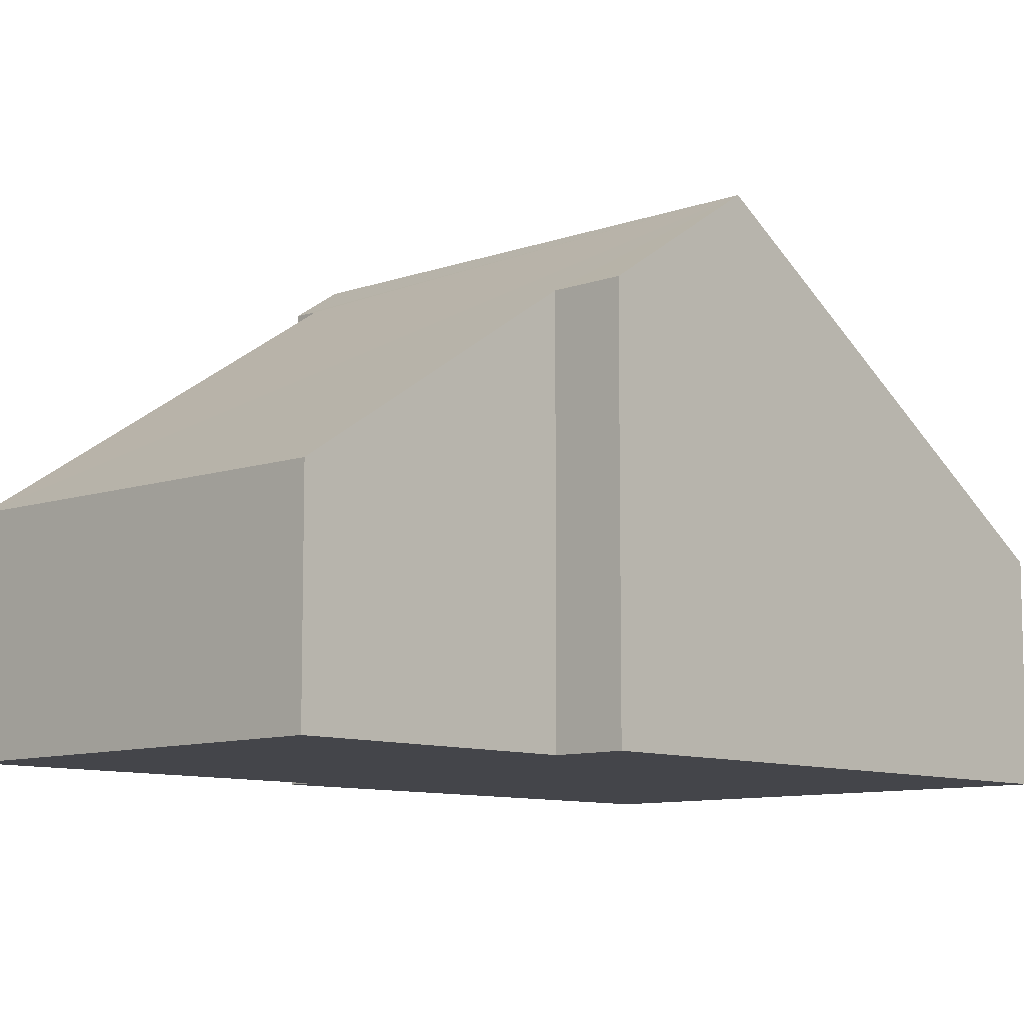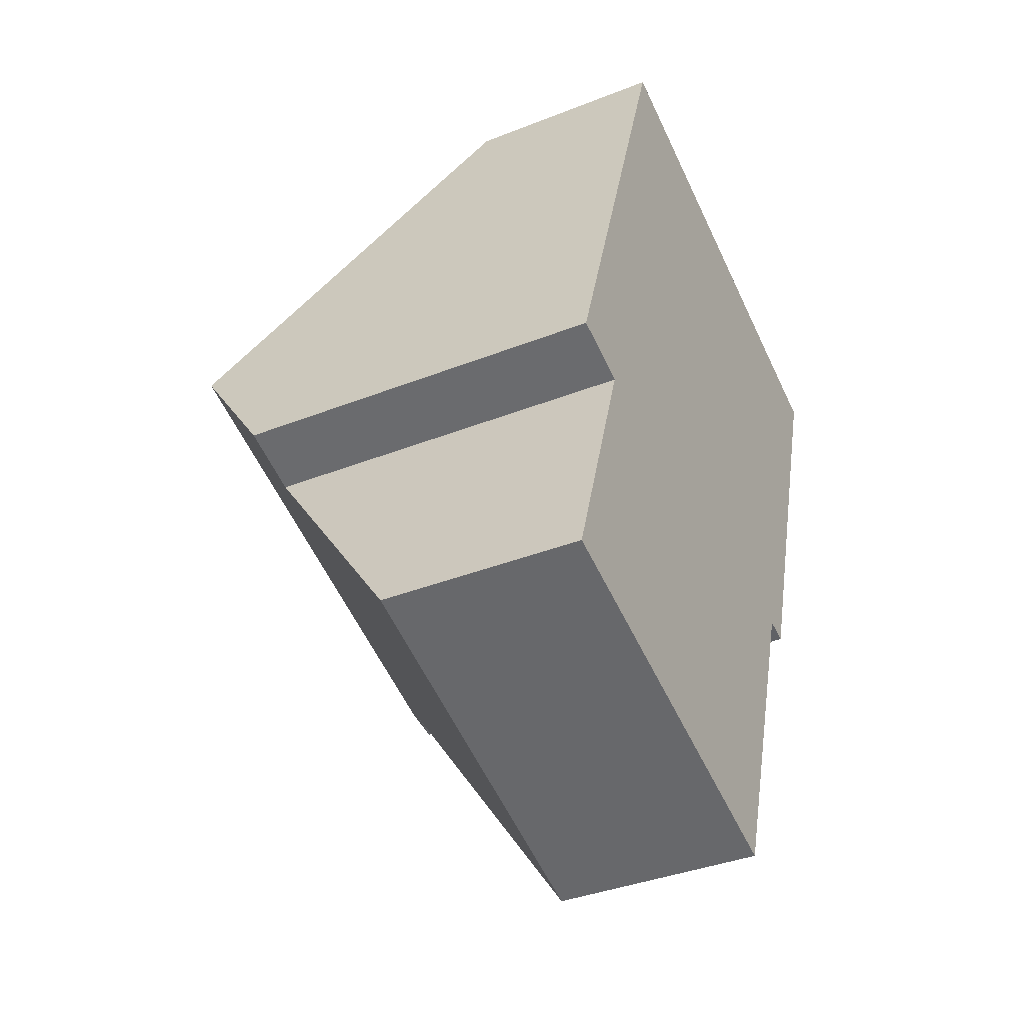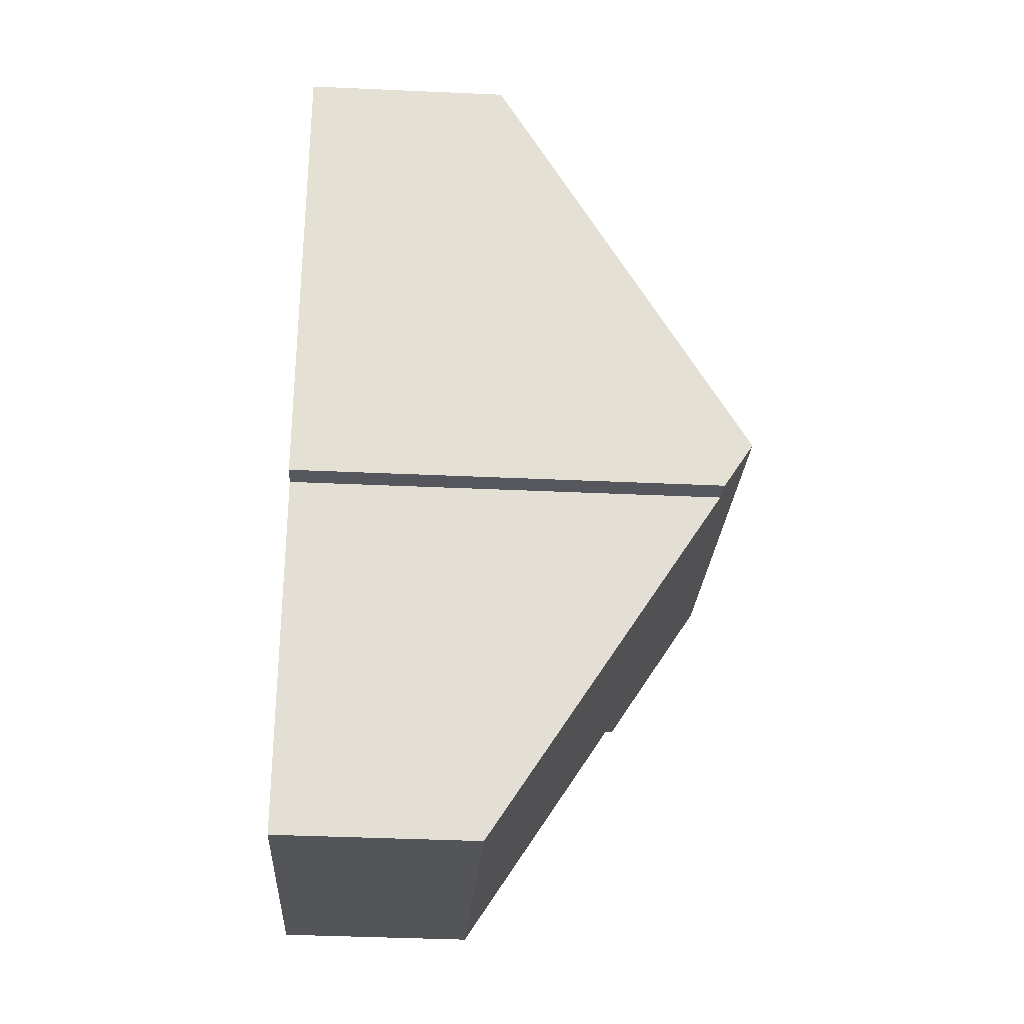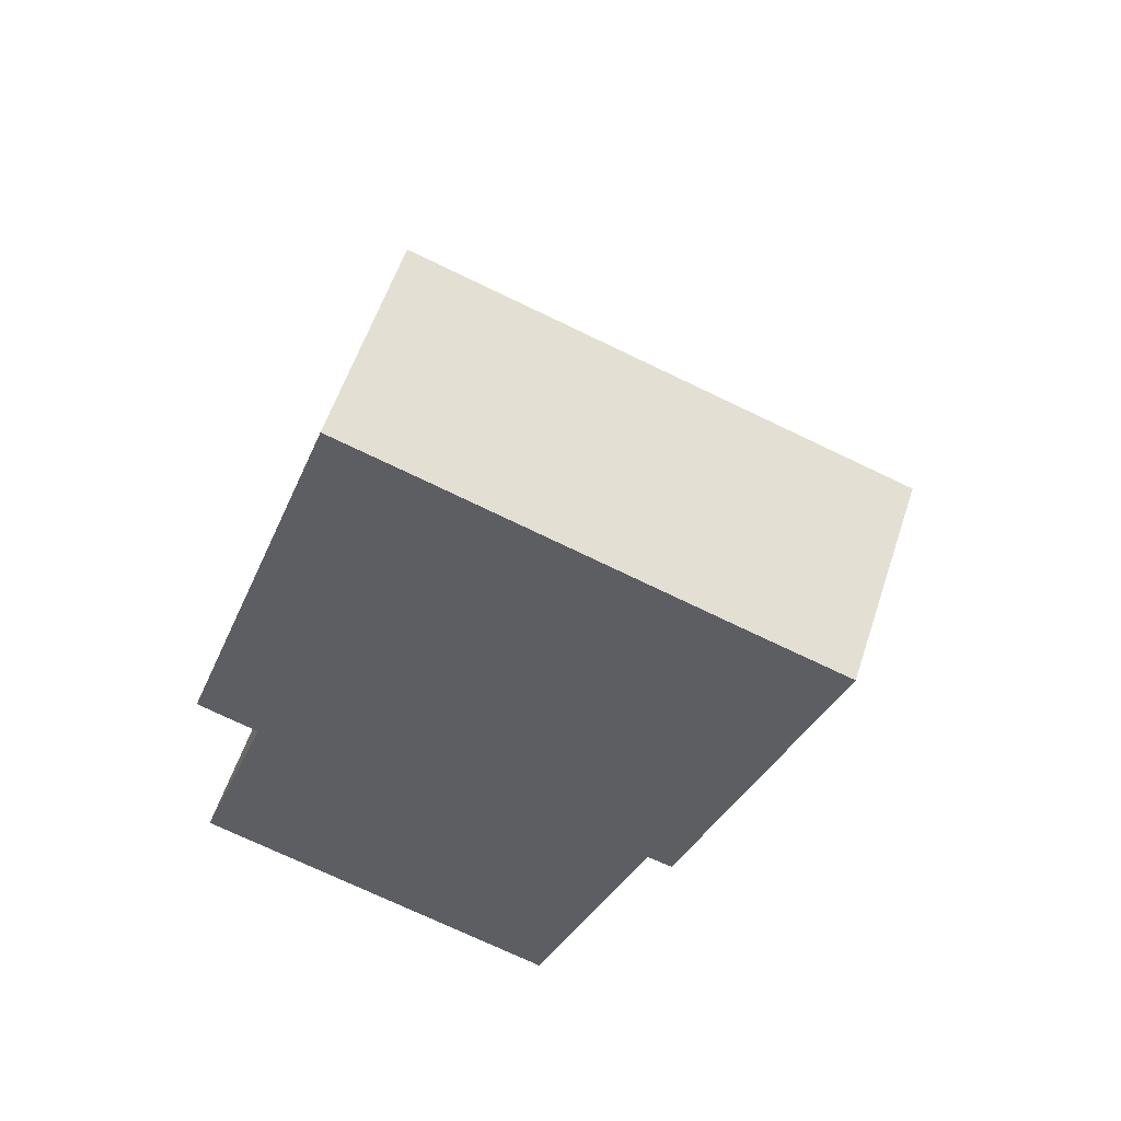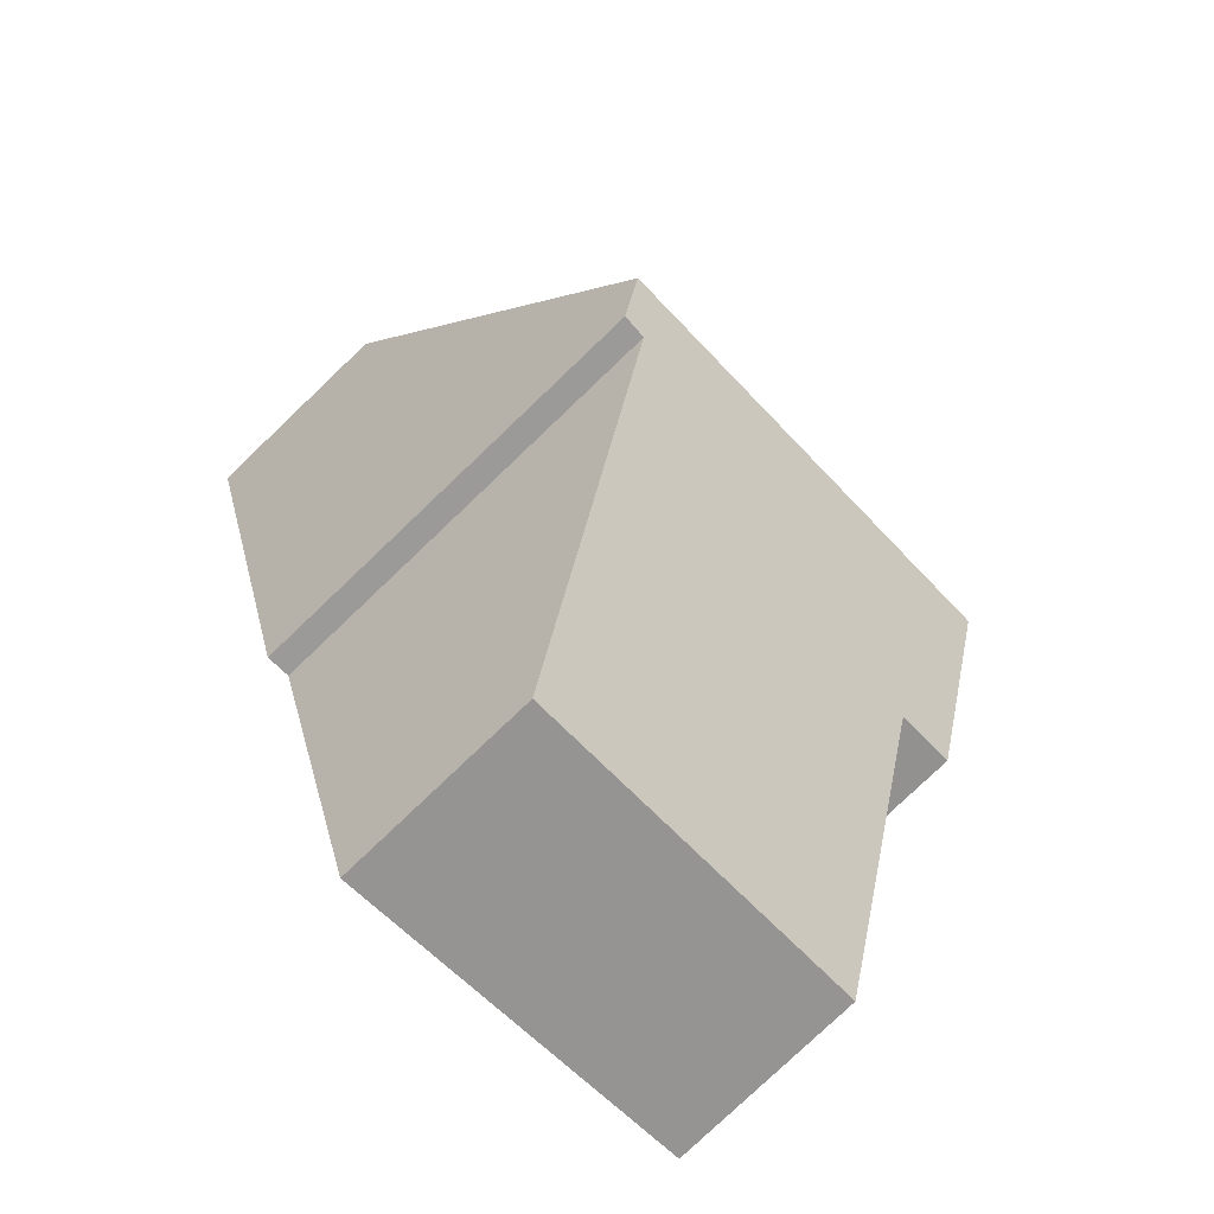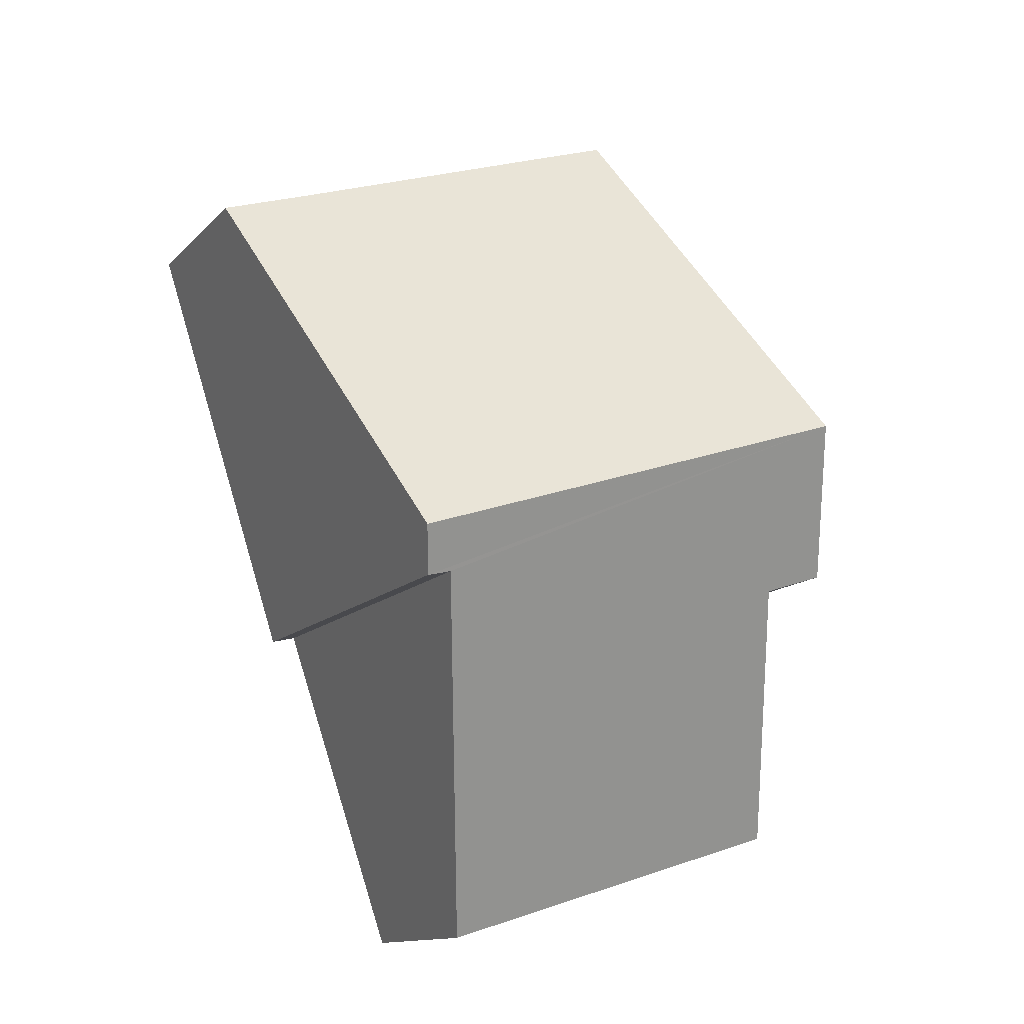
<metadata>
{"format":"obj","ext":"obj","renderer":"f3d","projection":"perspective","resolution":1024,"background":"white","views":[{"elev":-9.3,"azim":-118.1,"up":"+Y"},{"elev":-38.1,"azim":-63.4,"up":"+Z"},{"elev":-41.6,"azim":86.9,"up":"+Z"},{"elev":56.5,"azim":18.0,"up":"+Z"},{"elev":-79.4,"azim":133.6,"up":"+Z"},{"elev":-13.0,"azim":153.8,"up":"+Z"}]}
</metadata>
<code>
v  1.487 1.478 5.87
v  3.905 3.391 1.92
v  0.521 3.391 3.037
v  2.072 1.476 5.679
v  4.15 1.48 4.987
v  4.062 3.063 2.408
v  4.823 1.478 4.769
v  0 1.443 8.836e-17
v  0.629 2.686 1.84
v  2.779 1.482 -0.853
v  3.803 3.178 1.603
v  3.623 3.17 1.648
v  0.165 2.686 1.993
v  1.487 -3.594e-16 5.87
v  2.072 -3.477e-16 5.679
v  4.15 -3.054e-16 4.987
v  4.823 -2.92e-16 4.769
v  4.062 -1.474e-16 2.408
v  3.803 -9.816e-17 1.603
v  3.905 -1.176e-16 1.92
v  3.623 -1.009e-16 1.648
v  2.779 5.223e-17 -0.853
v  0 0 0
v  0.629 -1.127e-16 1.84
v  0.165 -1.22e-16 1.993
v  0.521 -1.86e-16 3.037
g defaultobject
f 1 2 3
f 2 1 4
f 2 4 5
f 2 5 6
f 6 5 7
f 8 9 10
f 11 3 2
f 3 11 12
f 3 12 10
f 3 10 9
f 3 9 13
f 14 4 1
f 4 14 5
f 5 14 15
f 5 15 16
f 5 16 7
f 7 16 17
f 17 6 7
f 6 17 18
f 6 18 2
f 2 18 11
f 11 18 19
f 19 18 20
f 21 10 12
f 10 21 22
f 19 12 11
f 12 19 21
f 22 8 10
f 8 22 23
f 24 13 9
f 13 24 25
f 8 24 9
f 24 8 23
f 13 1 3
f 1 13 14
f 14 13 26
f 26 13 25
f 22 24 23
f 24 22 21
f 24 26 25
f 26 24 21
f 26 21 19
f 26 19 20
f 26 20 14
f 14 20 18
f 14 18 16
f 16 18 17
f 14 16 15

</code>
